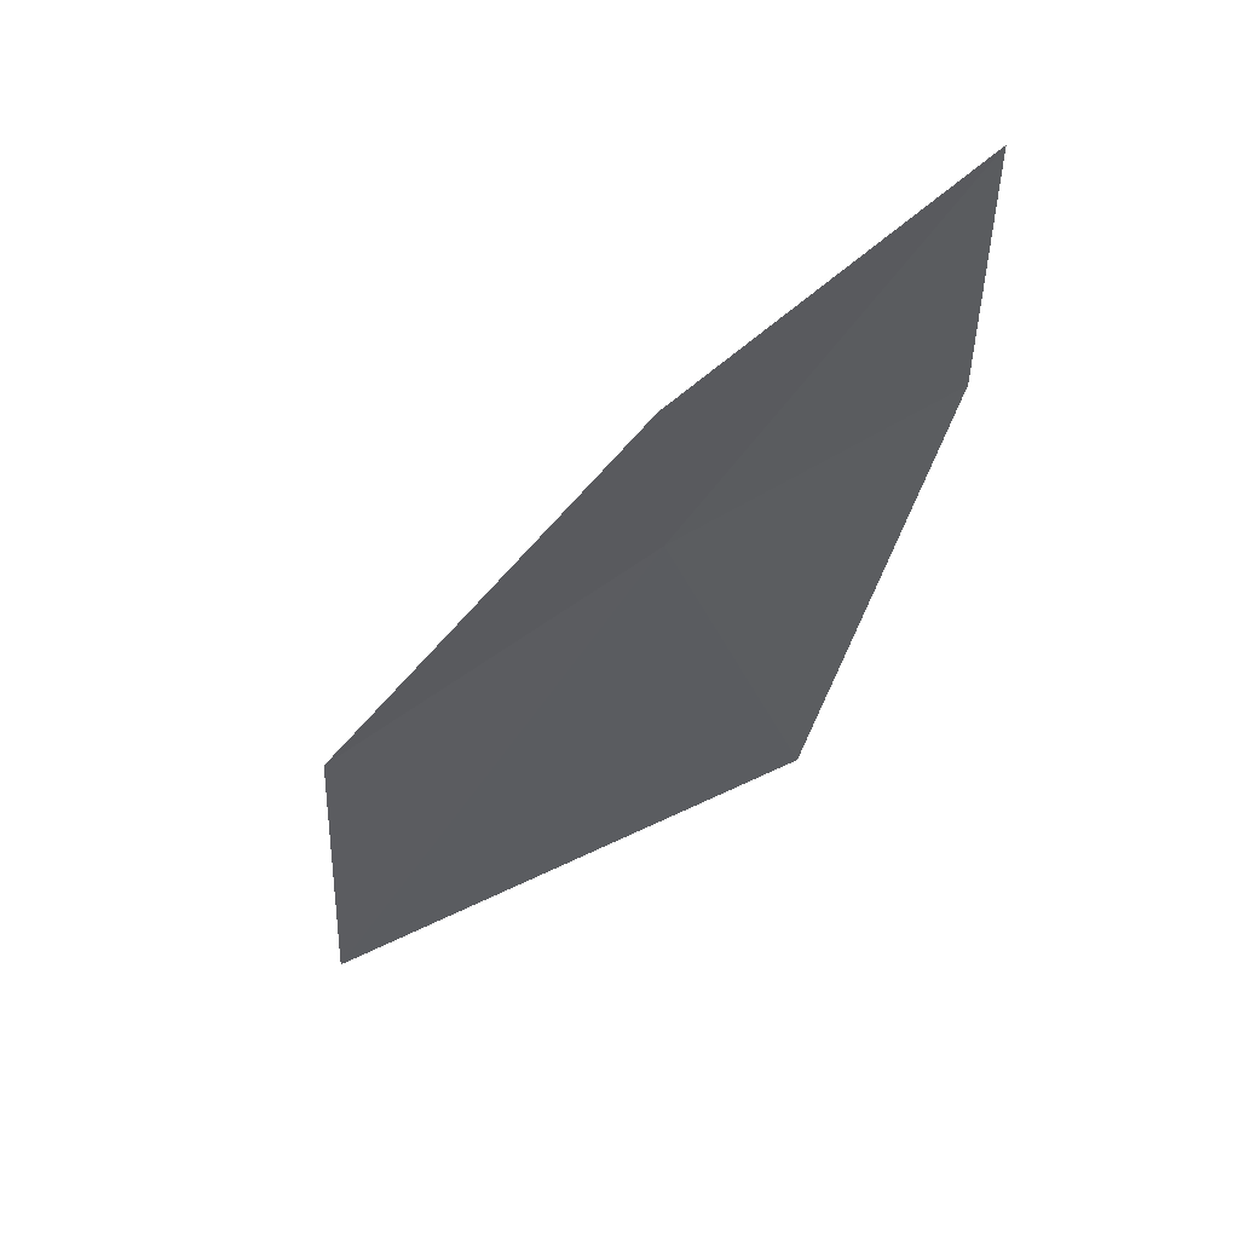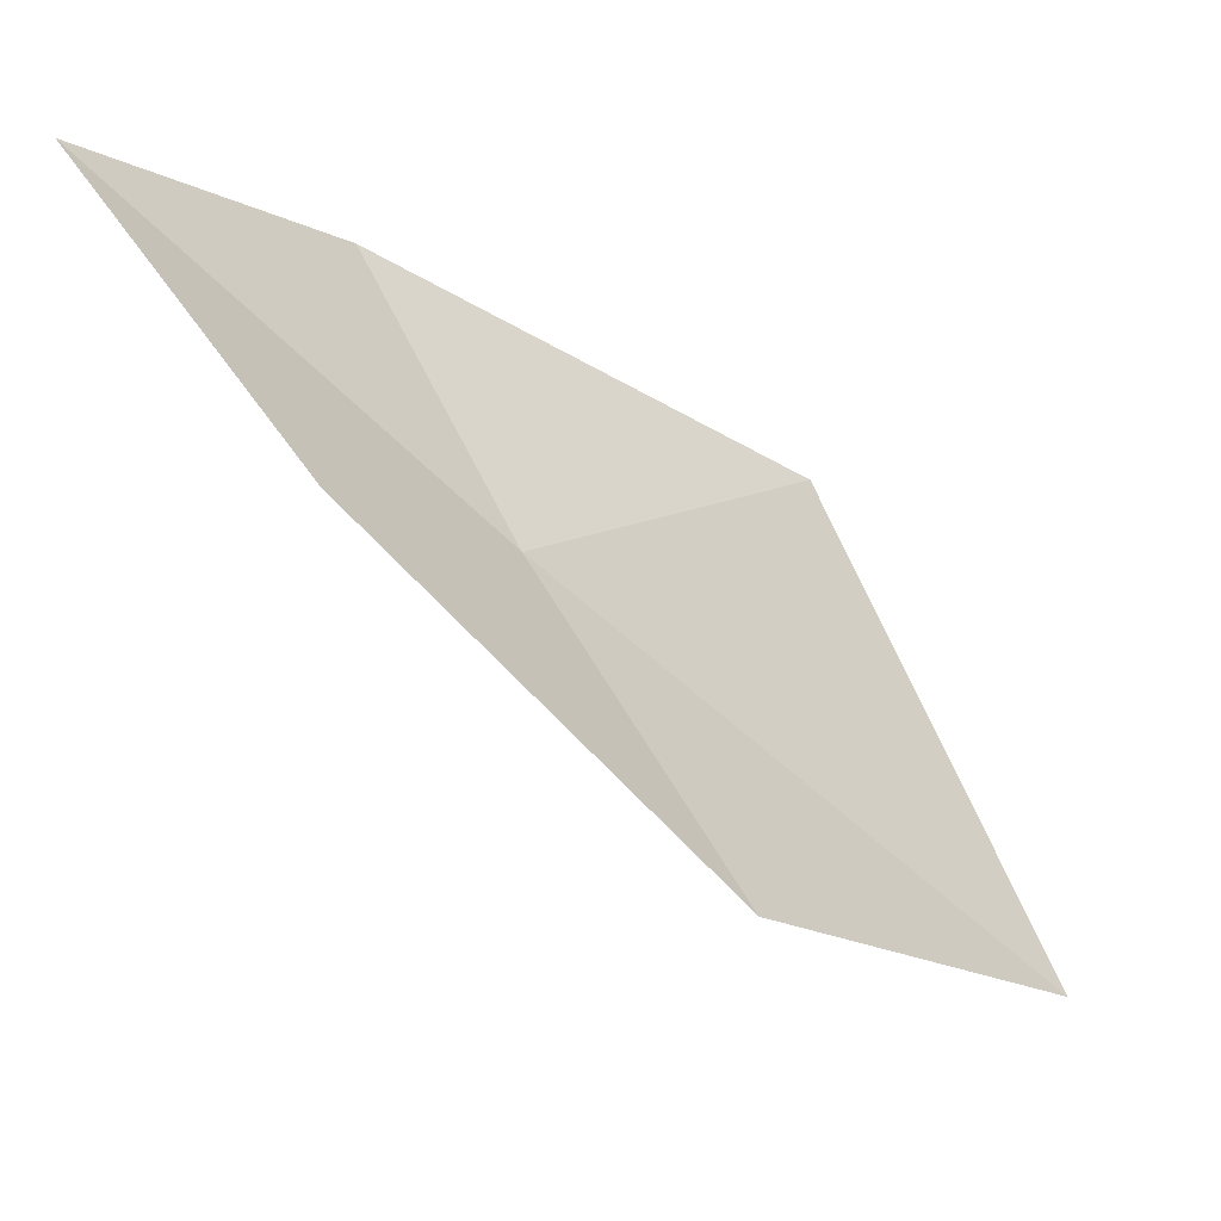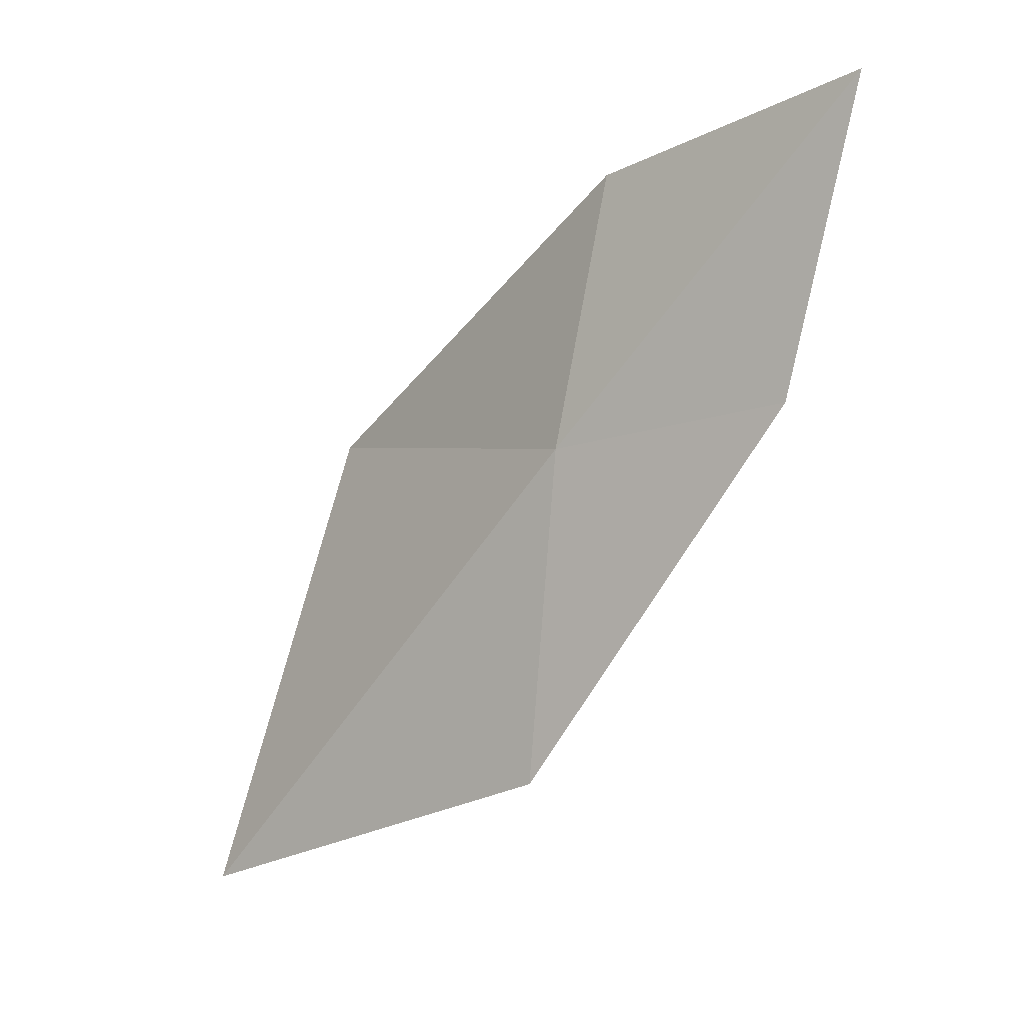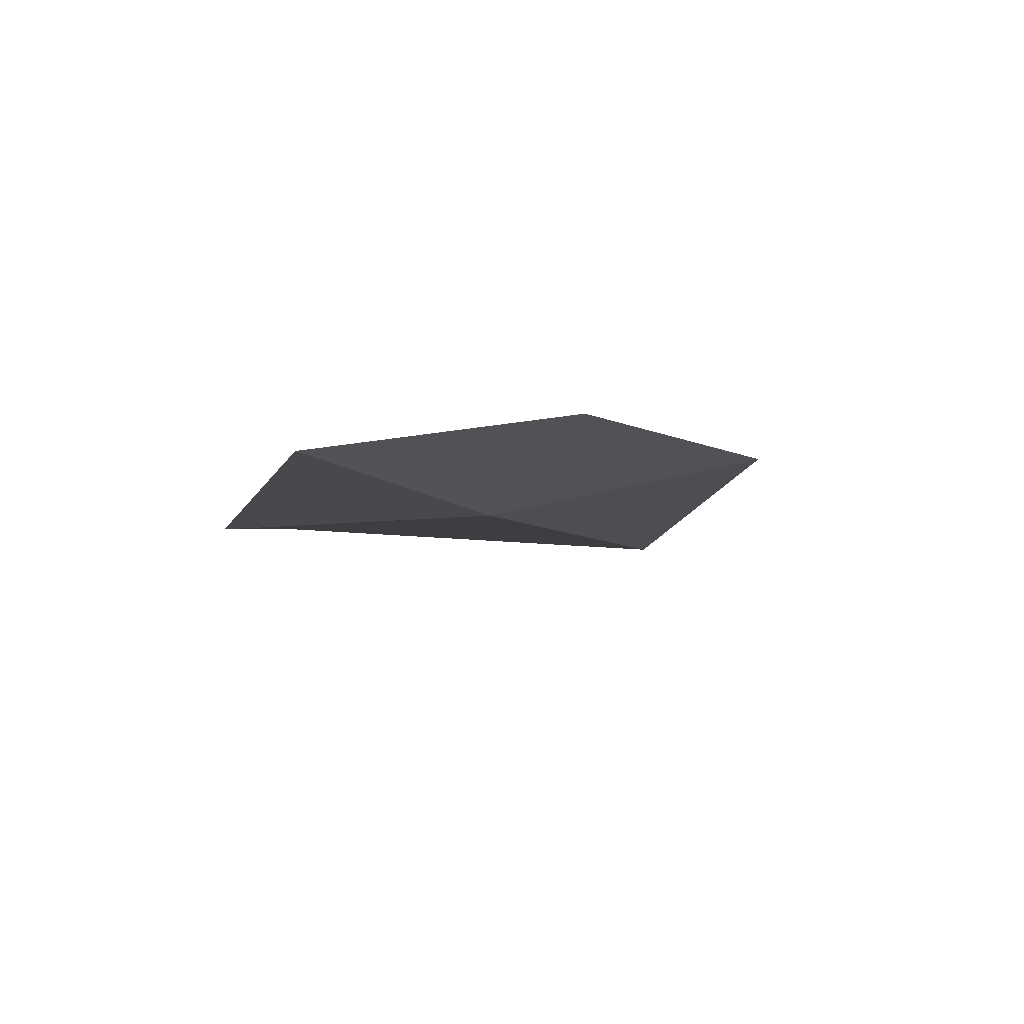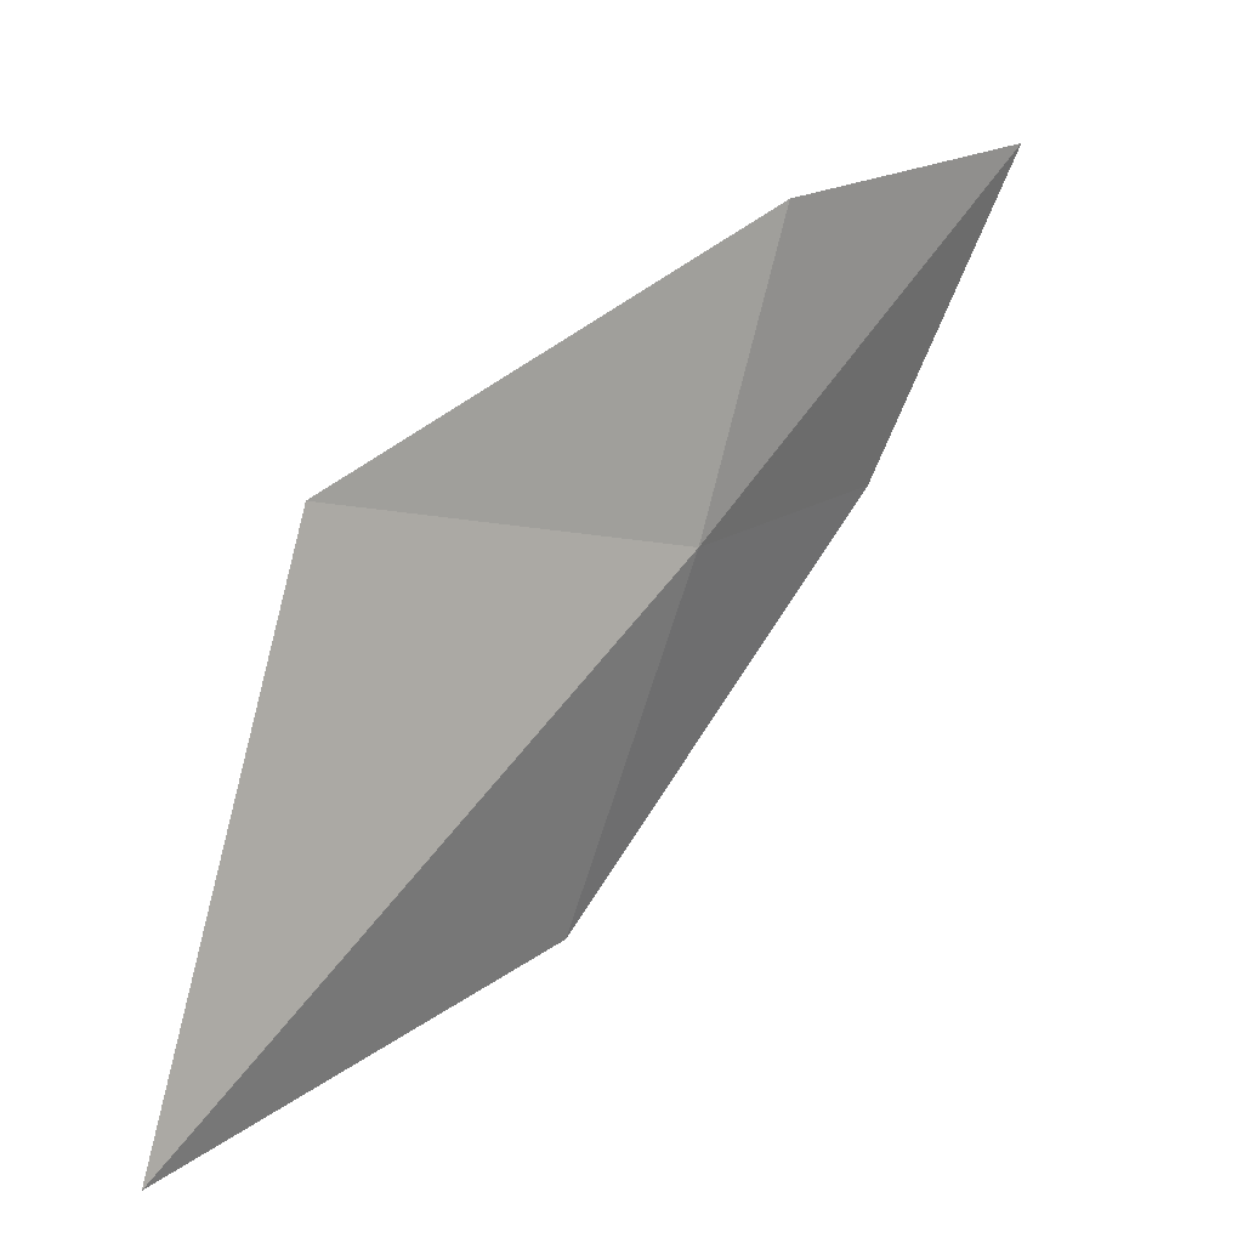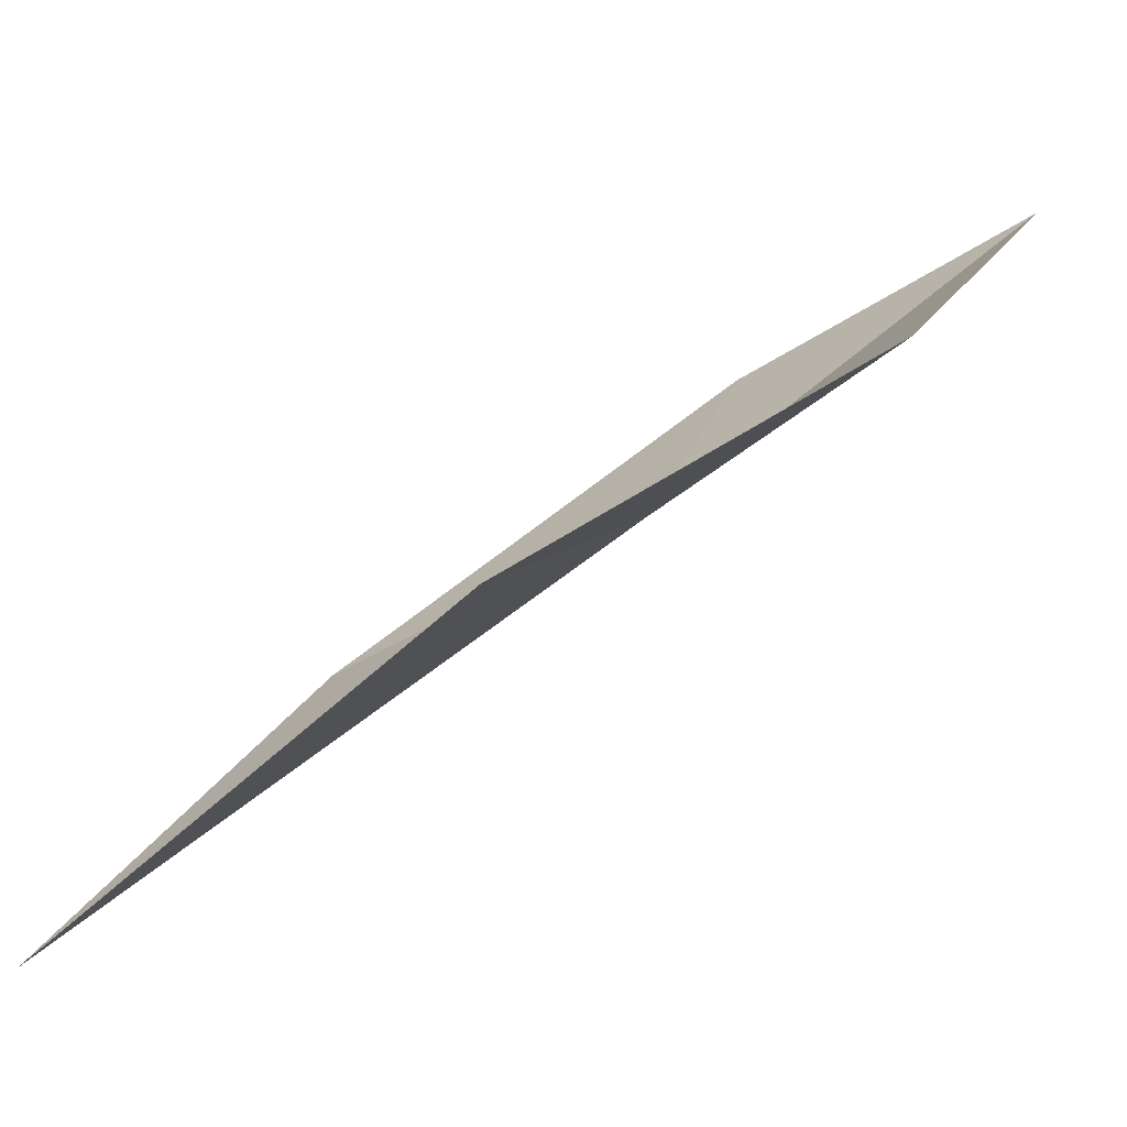
<metadata>
{"format":"obj","ext":"obj","renderer":"f3d","projection":"perspective","resolution":1024,"background":"white","views":[{"elev":10.7,"azim":162.4,"up":"+Z"},{"elev":59.5,"azim":90.7,"up":"+Y"},{"elev":58.9,"azim":79.2,"up":"+Z"},{"elev":37.1,"azim":-2.5,"up":"+Y"},{"elev":-63.9,"azim":-74.6,"up":"+Y"},{"elev":-25.2,"azim":-115.2,"up":"+Y"}]}
</metadata>
<code>
v 13.27 24.31 58.47
v 12.88 24.47 58.7
v 13.01 24.84 59.03
v 13.39 24.66 58.7
v 12.93 23.99 58.07
v 13.73 24.18 58.16
v 13.59 23.62 57.68
f 1 3 2
f 1 4 3
f 1 2 5
f 1 7 6
f 1 5 7
f 1 6 4

</code>
